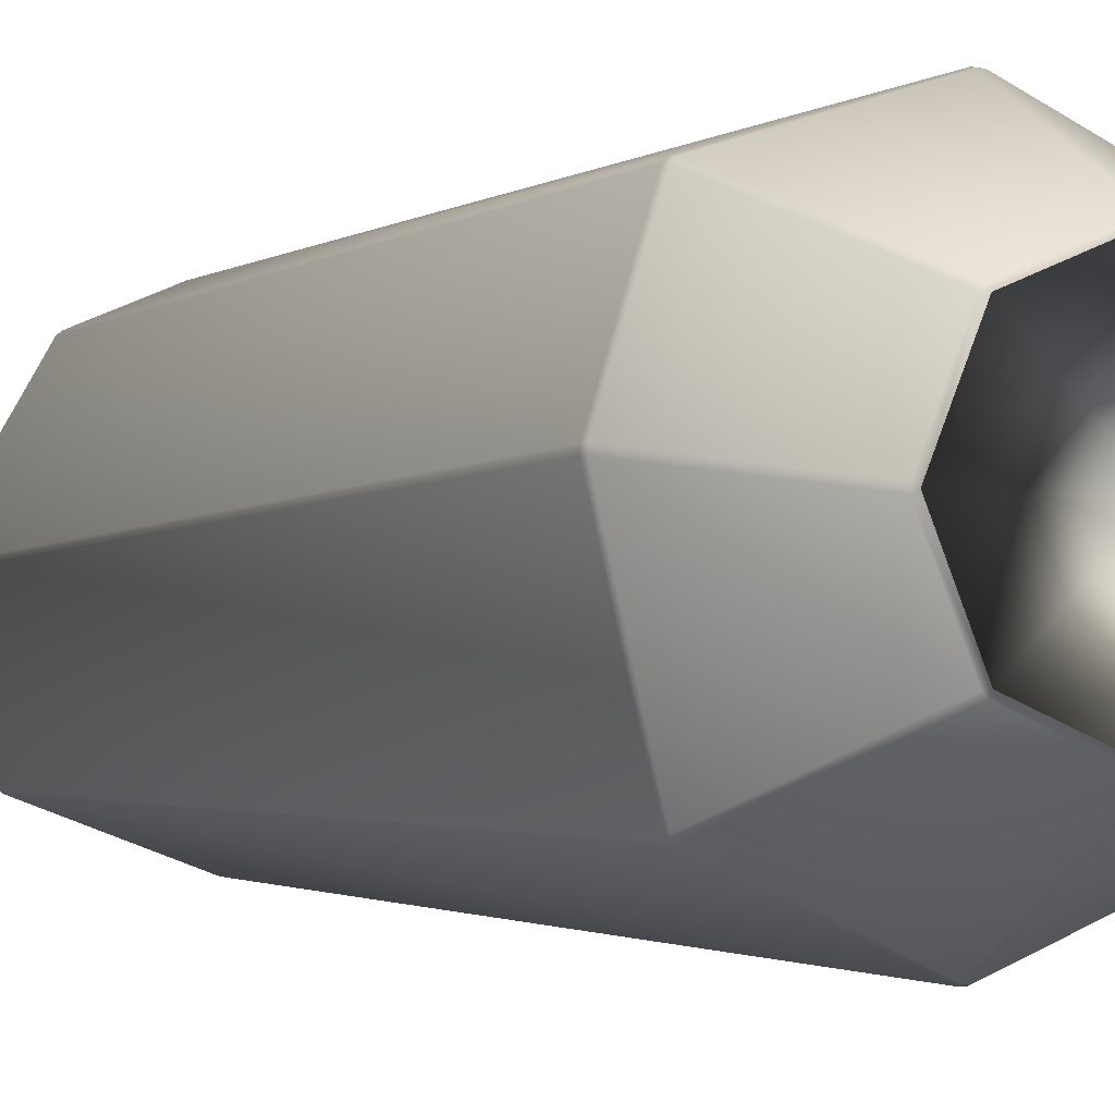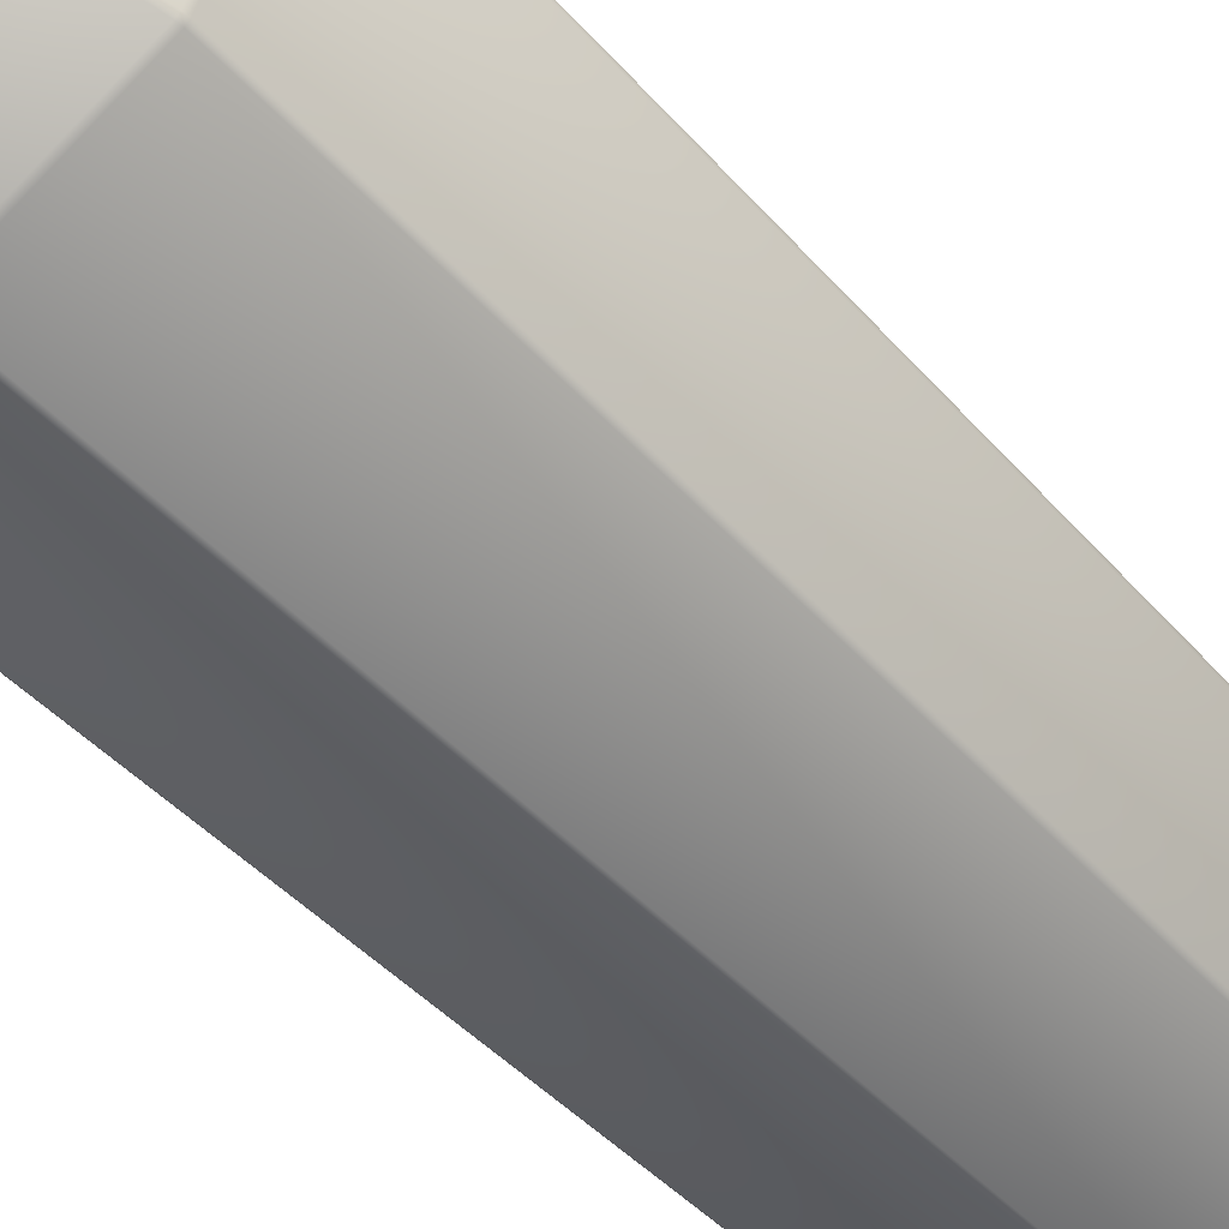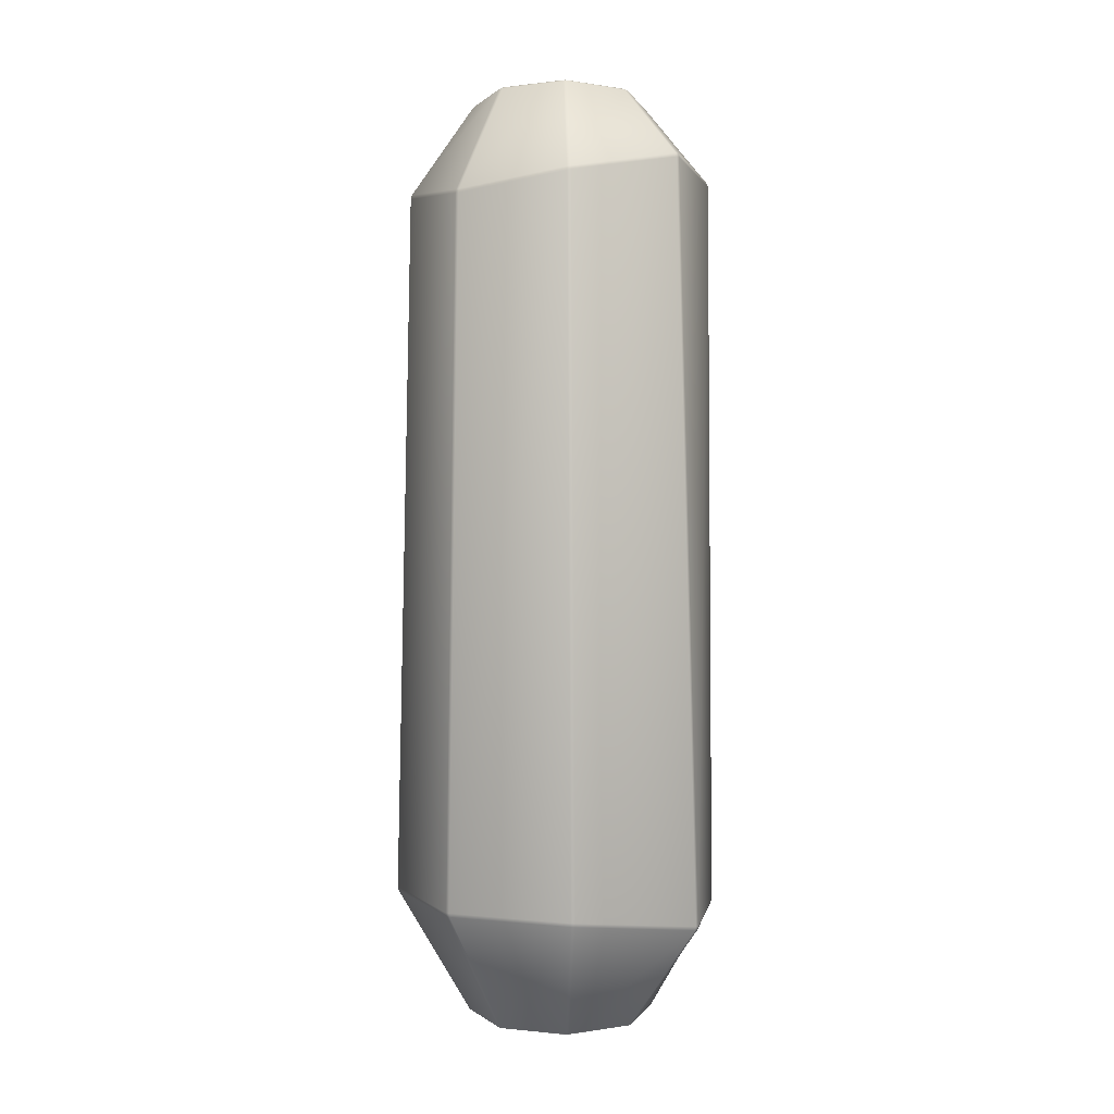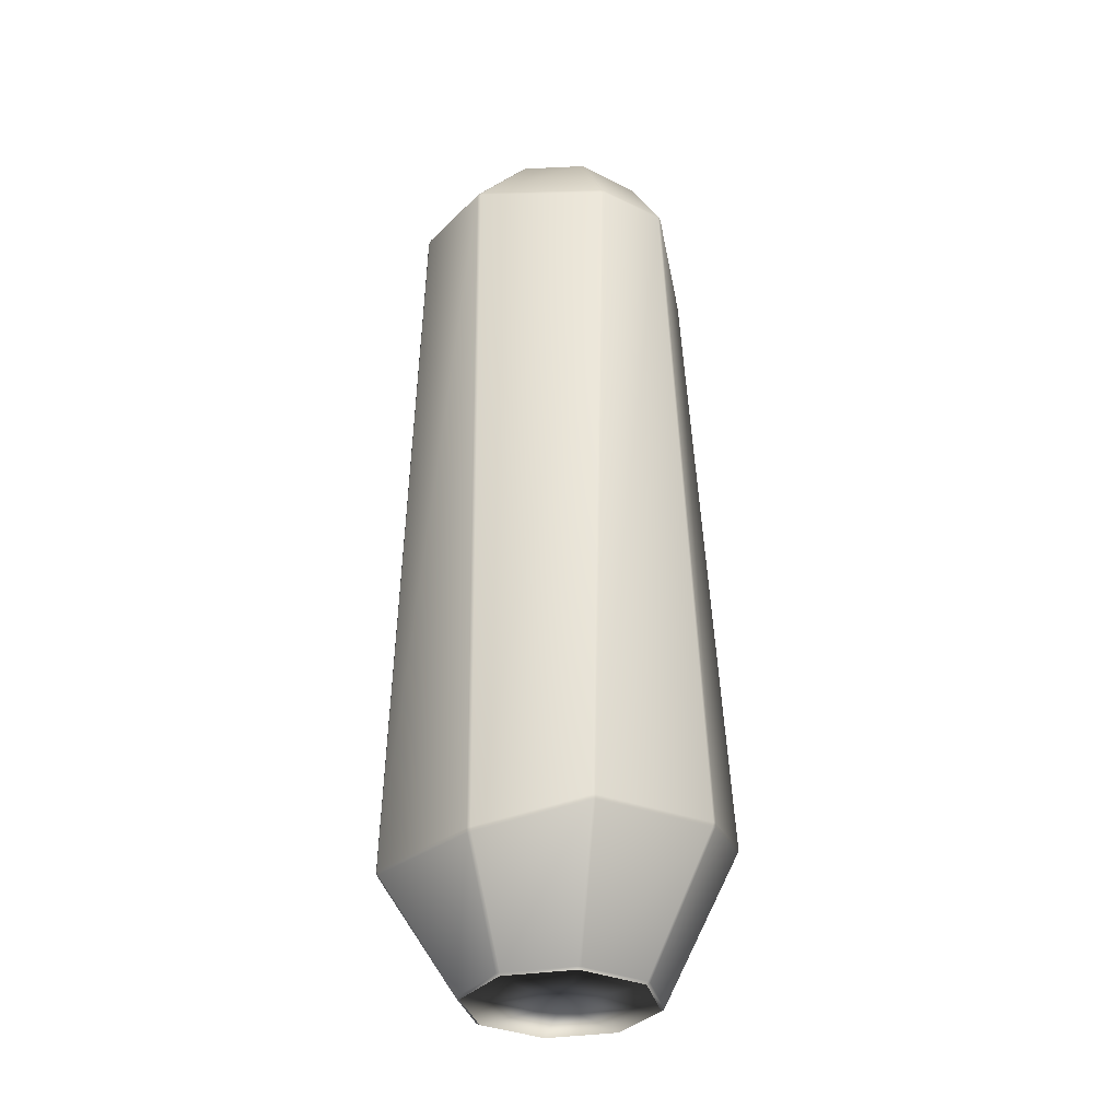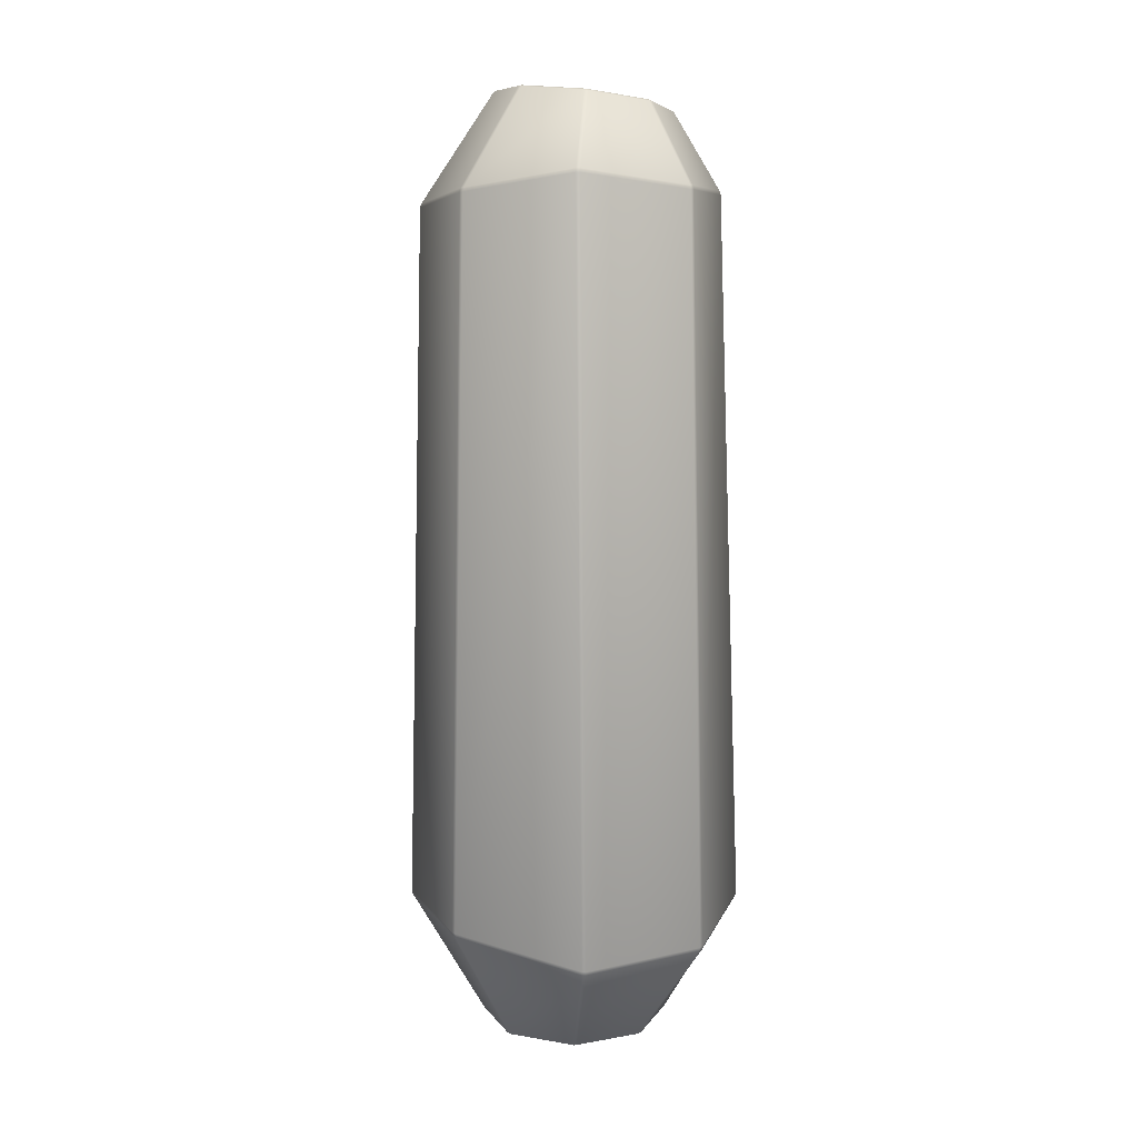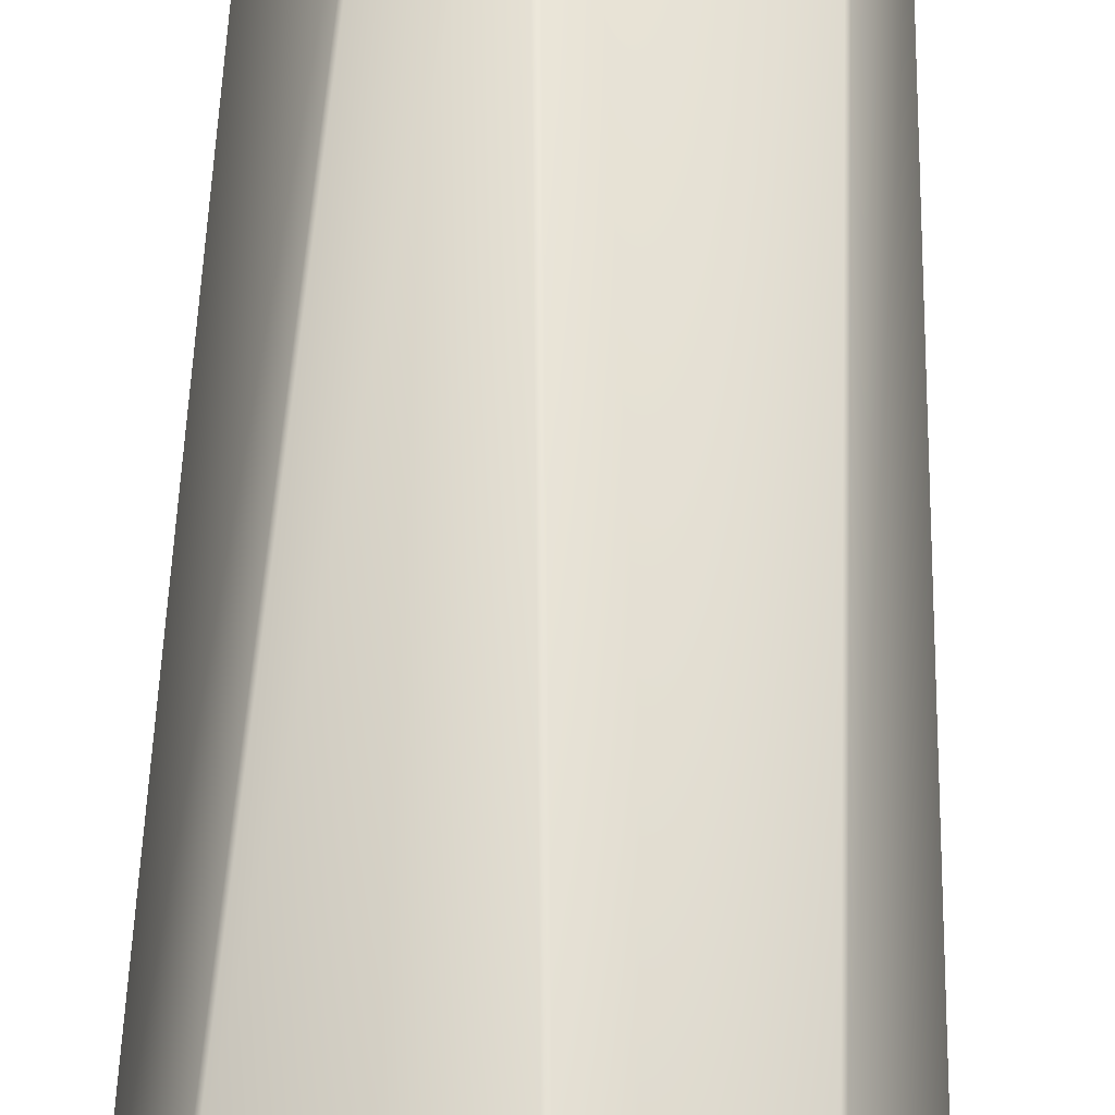
<metadata>
{"format":"obj","ext":"obj","renderer":"f3d","projection":"perspective","resolution":1024,"background":"white","views":[{"elev":-2.3,"azim":-25.5,"up":"+Z"},{"elev":-52.5,"azim":41.5,"up":"+Z"},{"elev":3.6,"azim":175.9,"up":"+Y"},{"elev":-31.9,"azim":-54.5,"up":"+Y"},{"elev":12.0,"azim":-135.3,"up":"+Y"},{"elev":60.0,"azim":2.0,"up":"+Z"}]}
</metadata>
<code>
o GG_Crystal3
v -0.2634 2.798 0.02799
v -0.1903 2.771 0.2008
v -0.18 2.777 0.1989
v -0.2548 2.804 0.02272
v -0.2637 2.8 0.01561
v -0.449 2.571 -0.00766
v -0.2625 2.547 0.3241
v -0.2532 2.546 0.3331
v -0.1808 2.77 0.2096
v -0.4541 2.559 -0.008706
v -0.2643 2.534 0.3276
v -0.2552 2.534 0.3359
v -0.4499 2.572 -0.02034
v 0.1921 2.771 0.1979
v 0.2647 2.798 0.0284
v 0.2558 2.804 0.02272
v 0.181 2.777 0.1989
v 0.3602 2.535 0.2109
v 0.4508 2.528 -0.007899
v 0.452 2.528 -0.02066
v 0.2637 2.799 0.01591
v 0.3636 2.523 0.2116
v 0.4556 2.516 -0.008871
v 0.4556 2.515 -0.02123
v 0.1837 2.769 0.2077
v 0.3494 2.536 0.2199
v 0.3549 2.523 0.2203
v -0.362 0.3921 0.3384
v -0.4837 0.3354 0.03975
v -0.4811 0.3228 0.03933
v -0.359 0.3794 0.3352
v -0.4549 2.56 -0.02115
v -0.4846 0.3344 0.02748
v -0.4811 0.3222 0.02651
v -0.3526 0.3937 0.3467
v 0.005528 2.758 0.2793
v 0.000508 2.765 0.2719
v -0.007103 2.759 0.2798
v -0.05149 2.536 0.4116
v -0.05338 2.523 0.4156
v -0.0646 2.536 0.4121
v 0.1958 0.01101 0.1875
v 0.006647 0.01116 0.2655
v 4.2e-05 0.005029 0.2581
v 0.1948 0.005029 0.1774
v 0.205 0.0109 0.1786
v 0.3509 0.4771 0.3493
v 0.04017 0.4124 0.4639
v 0.02742 0.4107 0.4634
v -0.006026 0.01087 0.2664
v 0.3535 0.4903 0.3516
v 0.04017 0.4252 0.4661
v 0.3598 0.4768 0.3404
v 0.3621 0.49 0.3427
v 0.1811 2.832 -0.1535
v 0.000508 2.804 0.02268
v -0.1801 2.832 -0.1535
v -0.1909 2.827 -0.1561
v 0.000508 2.844 -0.2266
v -0.00597 2.84 -0.2361
v -0.1816 2.828 -0.1642
v 0.1824 2.828 -0.1644
v 0.006773 2.839 -0.2351
v 0.1917 2.827 -0.1556
v 0.5057 0.4032 -0.01115
v 0.503 0.3903 -0.01115
v 0.5057 0.4015 -0.02351
v 0.2755 0.005029 -0.01735
v 0.1948 0.005029 -0.2121
v 0.2049 0.01092 -0.2134
v 0.2835 0.01092 -0.02364
v 0.283 0.01119 -0.01128
v 4.2e-05 0.005029 -0.01735
v 4.2e-05 0.005029 -0.2928
v 0.006334 0.01092 -0.3008
v 0.196 0.01092 -0.2223
v -0.1947 0.005029 -0.2121
v -0.1964 0.01094 -0.2221
v -0.006386 0.0107 -0.3012
v -0.2754 0.005029 -0.01735
v -0.2843 0.01056 -0.02317
v -0.2049 0.01094 -0.2132
v -0.1947 0.005029 0.1774
v -0.2053 0.01062 0.1789
v -0.2832 0.01093 -0.01046
v -0.1958 0.01121 0.187
v 0.362 0.4015 -0.3705
v 0.5024 0.3889 -0.02364
v 0.3597 0.3889 -0.3681
v 0.3269 2.499 -0.3251
v 0.3241 2.511 -0.3215
v 0.3532 0.4015 -0.3792
v 0.3181 2.5 -0.3338
v 0.3153 2.512 -0.3305
v 0.00625 0.4015 -0.523
v 0.3508 0.3889 -0.377
v 0.006334 0.3889 -0.5197
v -0.006296 0.3879 -0.5193
v -0.006149 0.4006 -0.5231
v 0.01276 2.551 -0.4558
v 0.01273 2.564 -0.4516
v 0.000383 2.554 -0.4557
v 0.02783 0.4234 0.4666
v -0.3505 0.381 0.3444
v -0.0659 2.523 0.4159
v -0.3225 2.62 -0.3207
v -0.3251 2.608 -0.3245
v -0.3139 2.62 -0.33
v -0.3862 0.345 -0.3599
v -0.3832 0.3324 -0.3573
v -0.317 2.608 -0.3334
v -0.3778 0.3462 -0.3687
v -0.375 0.3337 -0.3667
v 5.4e-05 2.565 -0.4505
f 1 2 3 4
f 1 4 5
f 2 1 6 7
f 2 7 8 9
f 7 6 10 11
f 7 11 12 8
f 6 1 5 13
f 14 15 16 17
f 15 14 18 19
f 15 19 20 21
f 19 18 22 23
f 19 23 24 20
f 18 14 25 26
f 18 26 27 22
f 28 29 30 31
f 29 28 11 10
f 29 10 32 33
f 29 33 34 30
f 10 6 13 32
f 11 28 35 12
f 36 25 17 37
f 36 37 38
f 25 36 39 26
f 25 14 17
f 26 39 40 27
f 39 36 38 41
f 42 43 44 45
f 42 45 46
f 43 42 47 48
f 43 48 49 50
f 48 47 51 52
f 47 42 46 53
f 47 53 54 51
f 16 15 21
f 16 55 56
f 17 16 56
f 37 3 9 38
f 37 17 56
f 3 2 9
f 3 37 56
f 4 57 58 5
f 4 3 56
f 57 59 60 61
f 57 4 56
f 59 55 62 63
f 59 57 56
f 55 16 21 64
f 55 64 62
f 55 59 56
f 65 54 53 66
f 54 65 23 22
f 54 22 27 51
f 23 65 67 24
f 68 69 70 71
f 68 71 72
f 68 73 45
f 69 74 75 76
f 69 73 68
f 74 77 78 79
f 74 73 69
f 77 80 81 82
f 77 82 78
f 77 73 74
f 80 83 84 85
f 80 85 81
f 80 73 77
f 83 44 50 86
f 83 73 80
f 44 43 50
f 44 73 83
f 45 68 72 46
f 45 73 44
f 87 67 88 89
f 67 87 90 24
f 67 65 66 88
f 24 90 91 20
f 90 87 92 93
f 90 93 94 91
f 95 92 96 97
f 95 97 98 99
f 92 95 100 93
f 92 87 89 96
f 93 100 101 94
f 100 95 99 102
f 103 35 104 49
f 35 103 105 12
f 35 28 31 104
f 12 105 41 8
f 105 103 52 40
f 58 57 61
f 5 58 106 13
f 13 106 107 32
f 106 58 61 108
f 70 69 76
f 71 70 89 88
f 71 88 66 72
f 89 70 76 96
f 46 72 66 53
f 33 109 110 34
f 109 33 32 107
f 109 107 111 112
f 107 106 108 111
f 84 83 86
f 85 84 31 30
f 85 30 34 81
f 31 84 86 104
f 75 74 79
f 76 75 97 96
f 97 75 79 98
f 86 50 49 104
f 49 48 52 103
f 82 81 34 110
f 82 110 113 78
f 110 109 112 113
f 52 51 27 40
f 40 39 41 105
f 64 21 20 91
f 64 91 94 62
f 60 59 63
f 61 60 114 108
f 108 114 102 111
f 114 60 63 101
f 38 9 8 41
f 79 78 113 98
f 98 113 112 99
f 63 62 94 101
f 101 100 102 114
f 99 112 111 102

</code>
